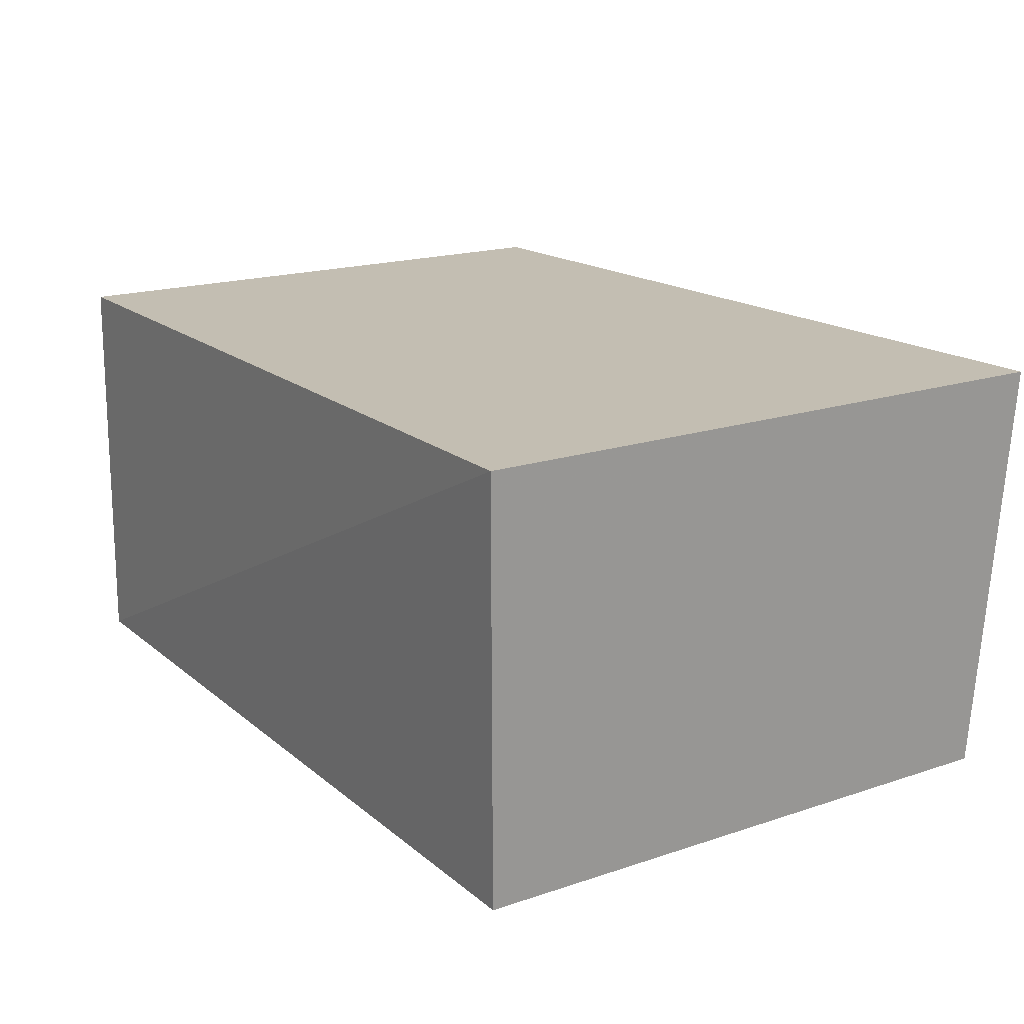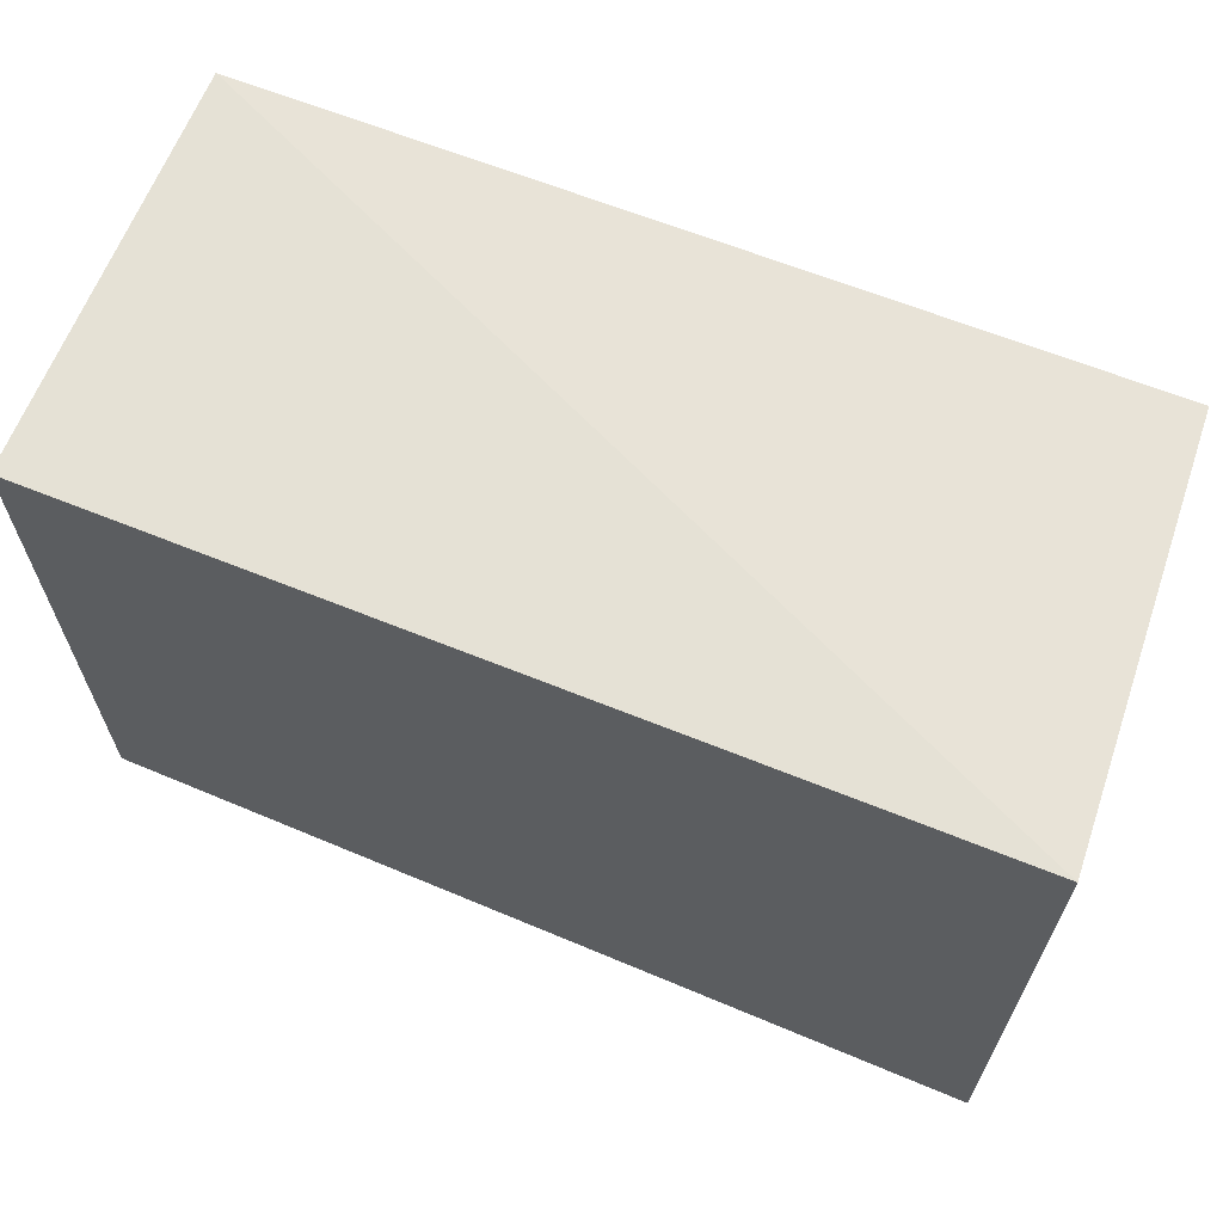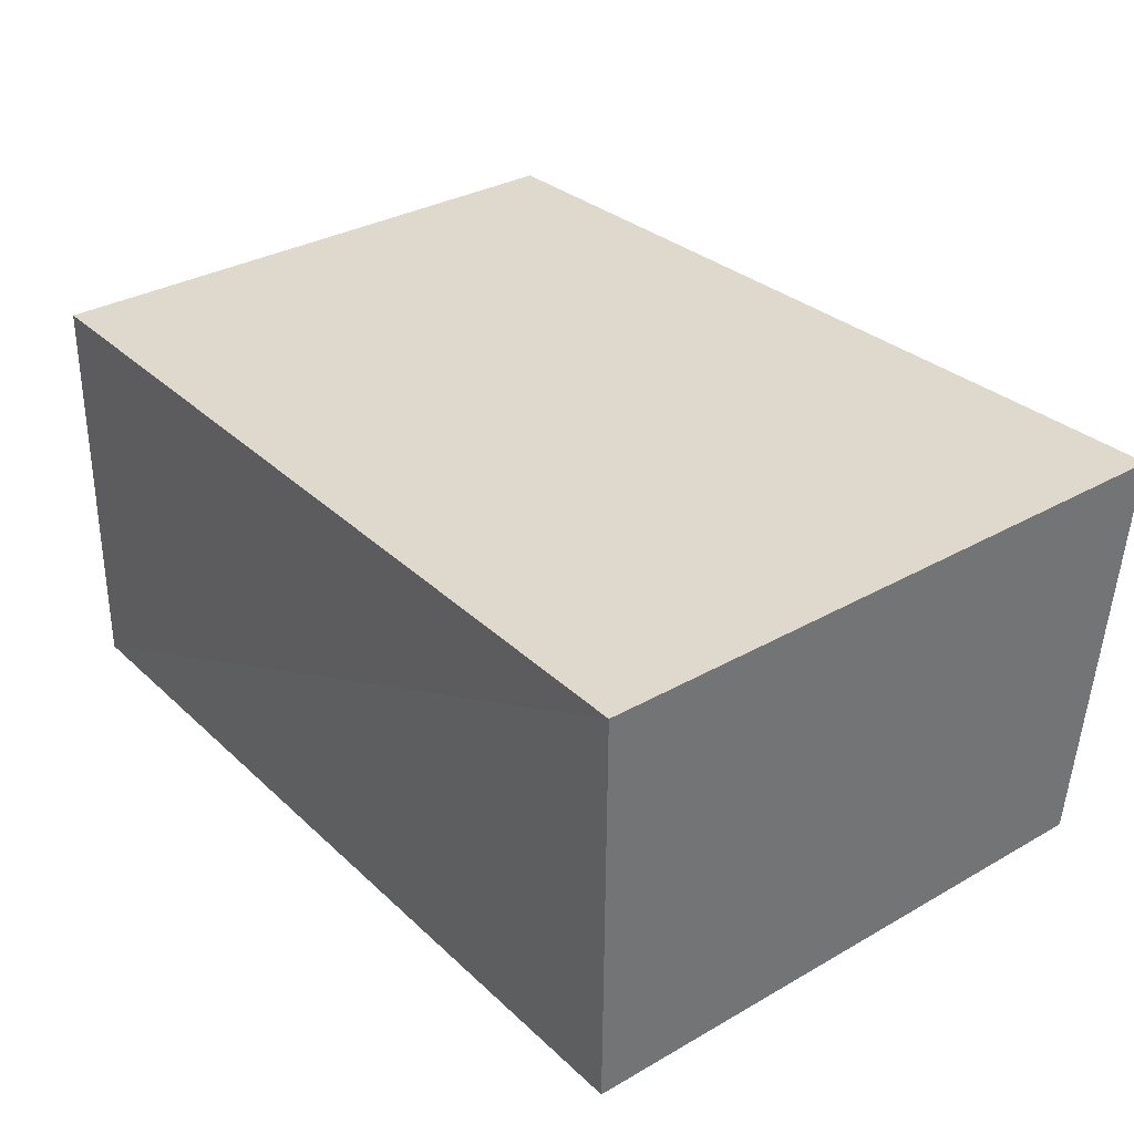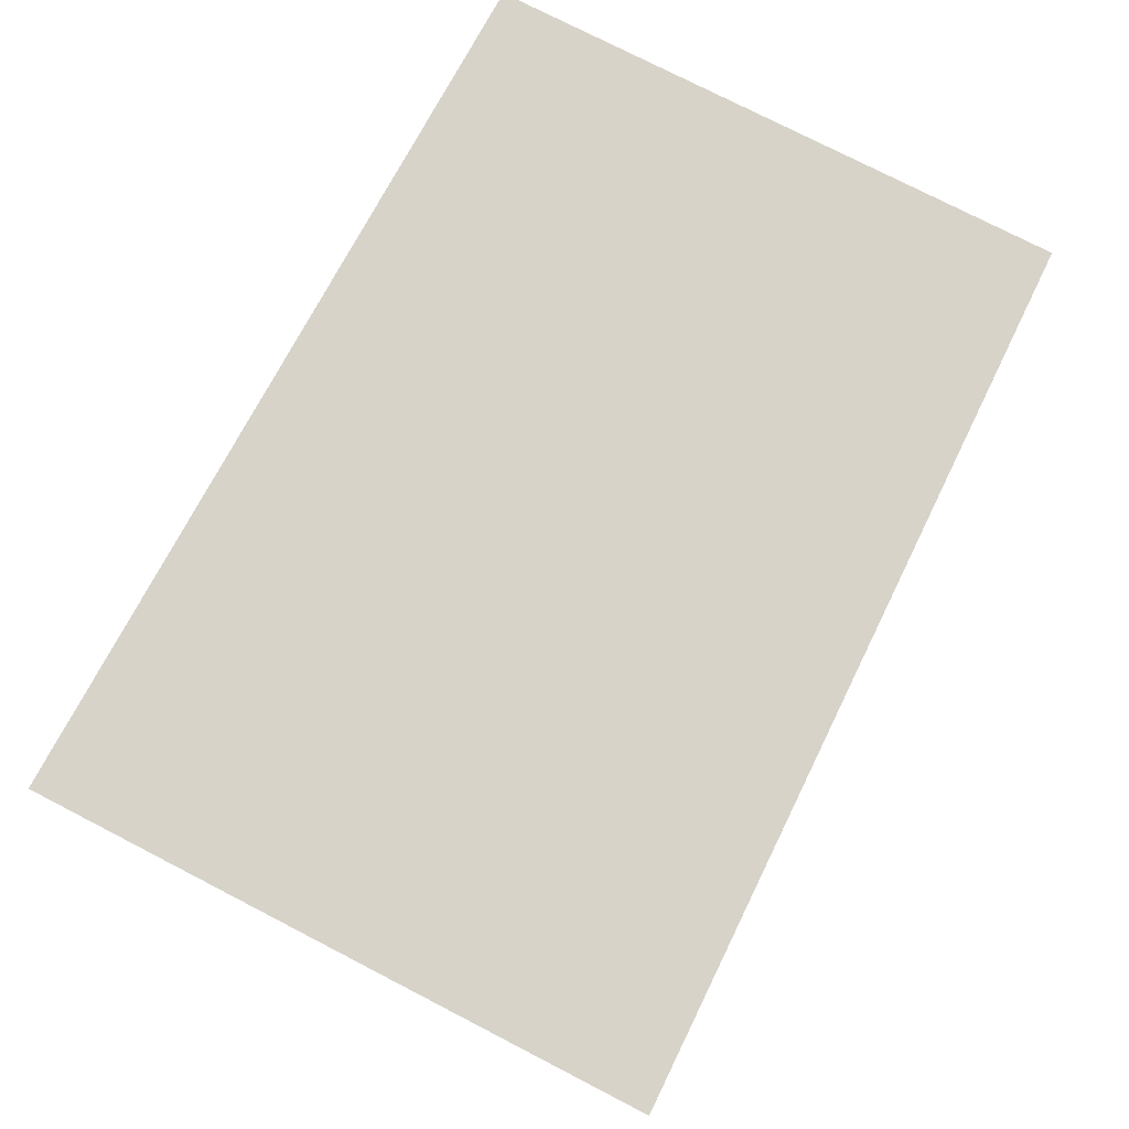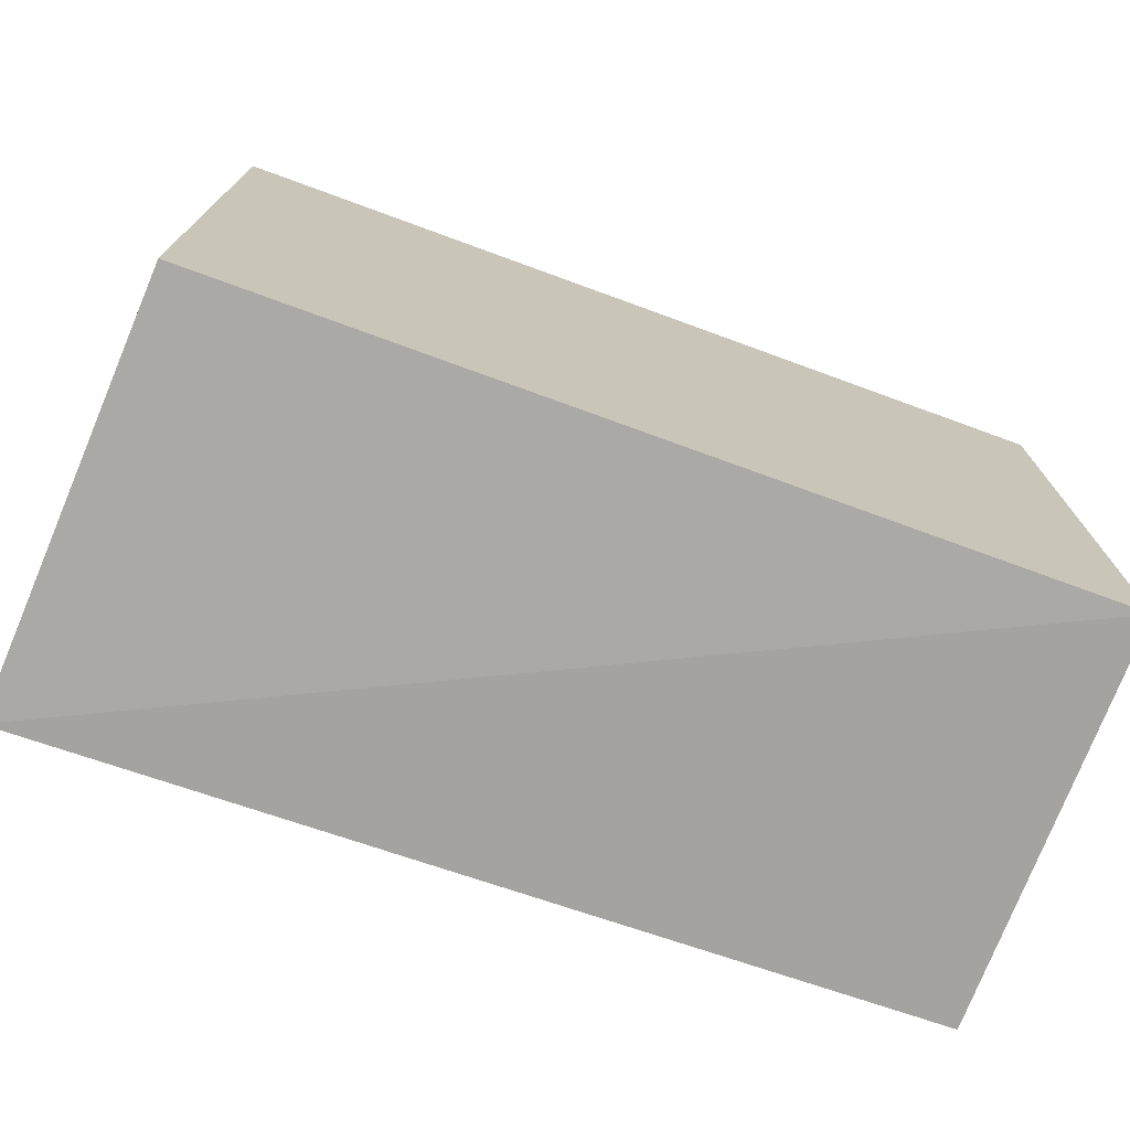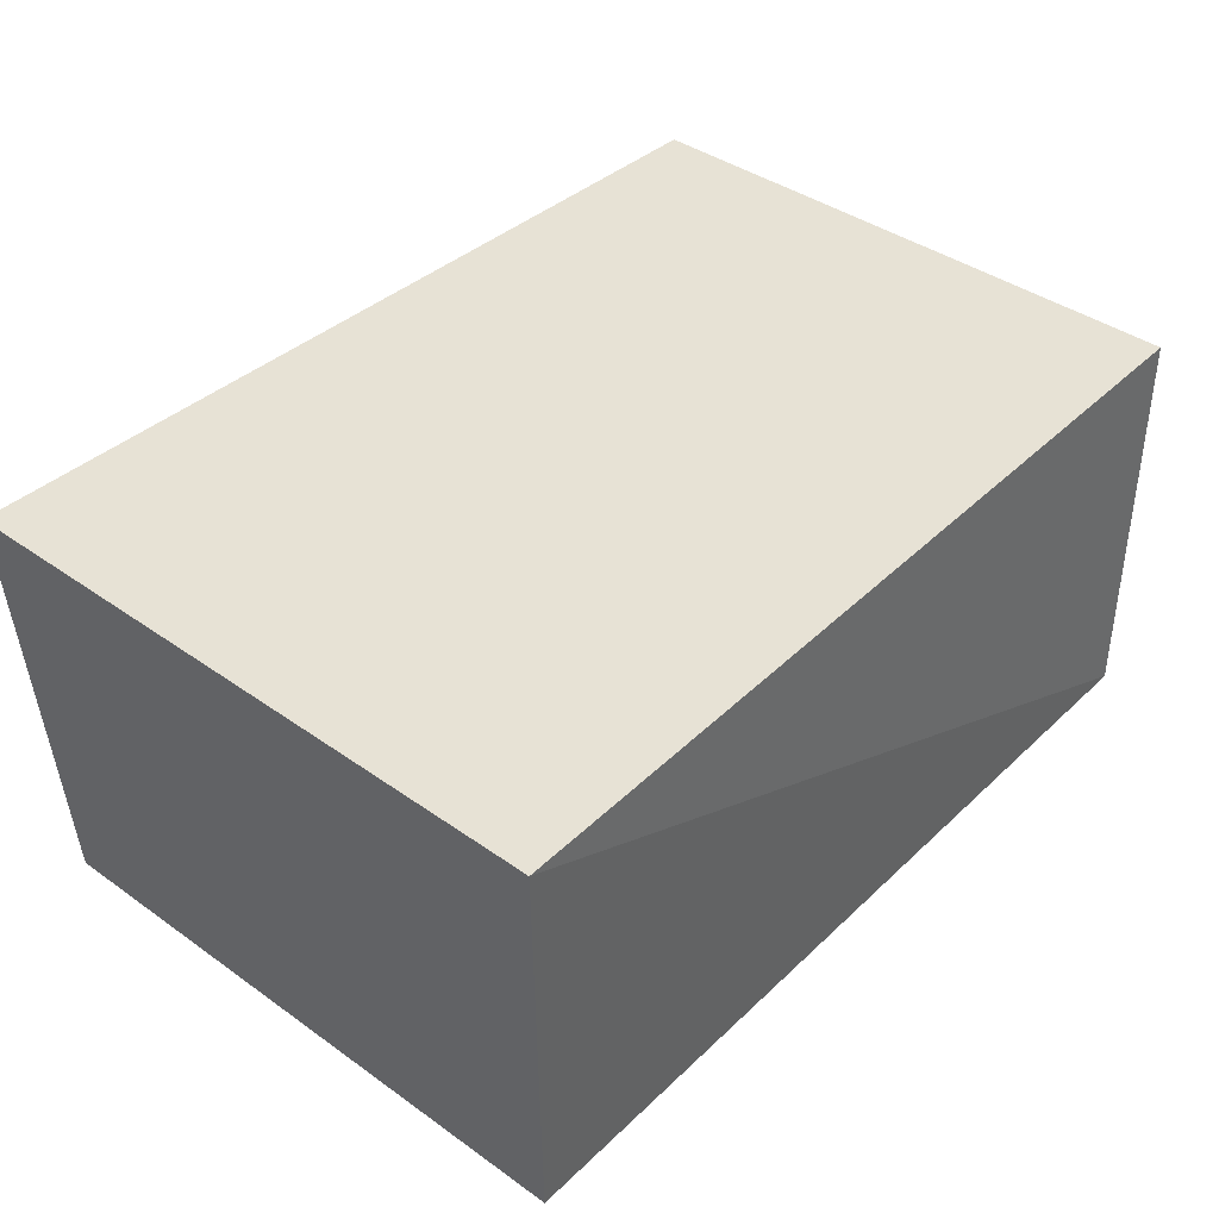
<metadata>
{"format":"obj","ext":"obj","renderer":"f3d","projection":"perspective","resolution":1024,"background":"white","views":[{"elev":18.0,"azim":56.9,"up":"+Z"},{"elev":64.6,"azim":21.9,"up":"+Y"},{"elev":32.7,"azim":51.7,"up":"+Z"},{"elev":77.3,"azim":117.2,"up":"+Z"},{"elev":-73.3,"azim":159.9,"up":"+Y"},{"elev":40.5,"azim":131.0,"up":"+Z"}]}
</metadata>
<code>
v 0.4404 -0.01367 -0.5441
v 0.4404 -0.2493 -0.5441
v 0.09636 -0.01445 -0.3803
v 0.09636 -0.2486 -0.3803
v 0.09522 -0.01367 -0.5441
v 0.09522 -0.2493 -0.5441
v 0.4491 -0.007751 -0.3756
v 0.4491 -0.2553 -0.3756
f 8 3 4
f 7 8 1
f 8 7 3
f 8 6 2
f 1 8 2
f 6 1 2
f 7 1 5
f 1 6 5
f 6 3 5
f 3 7 5
f 6 8 4
f 3 6 4

</code>
